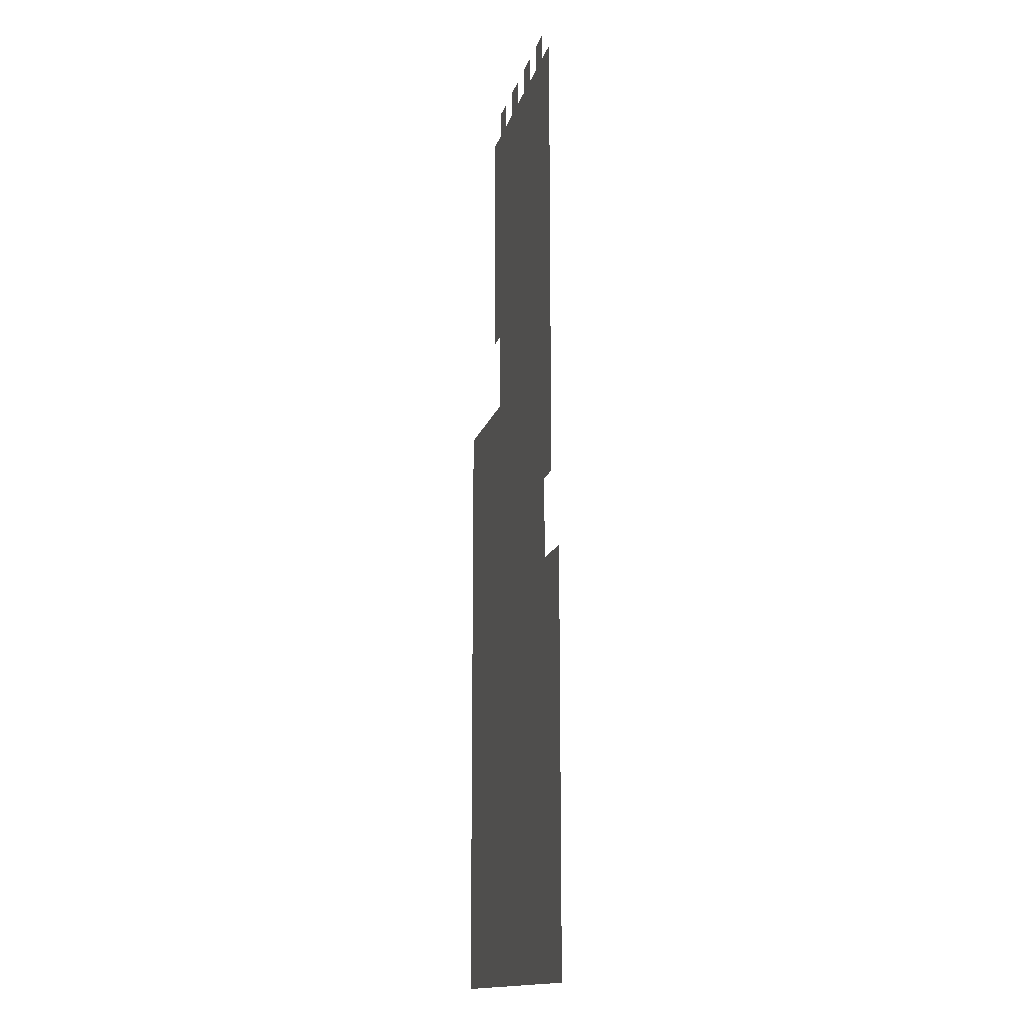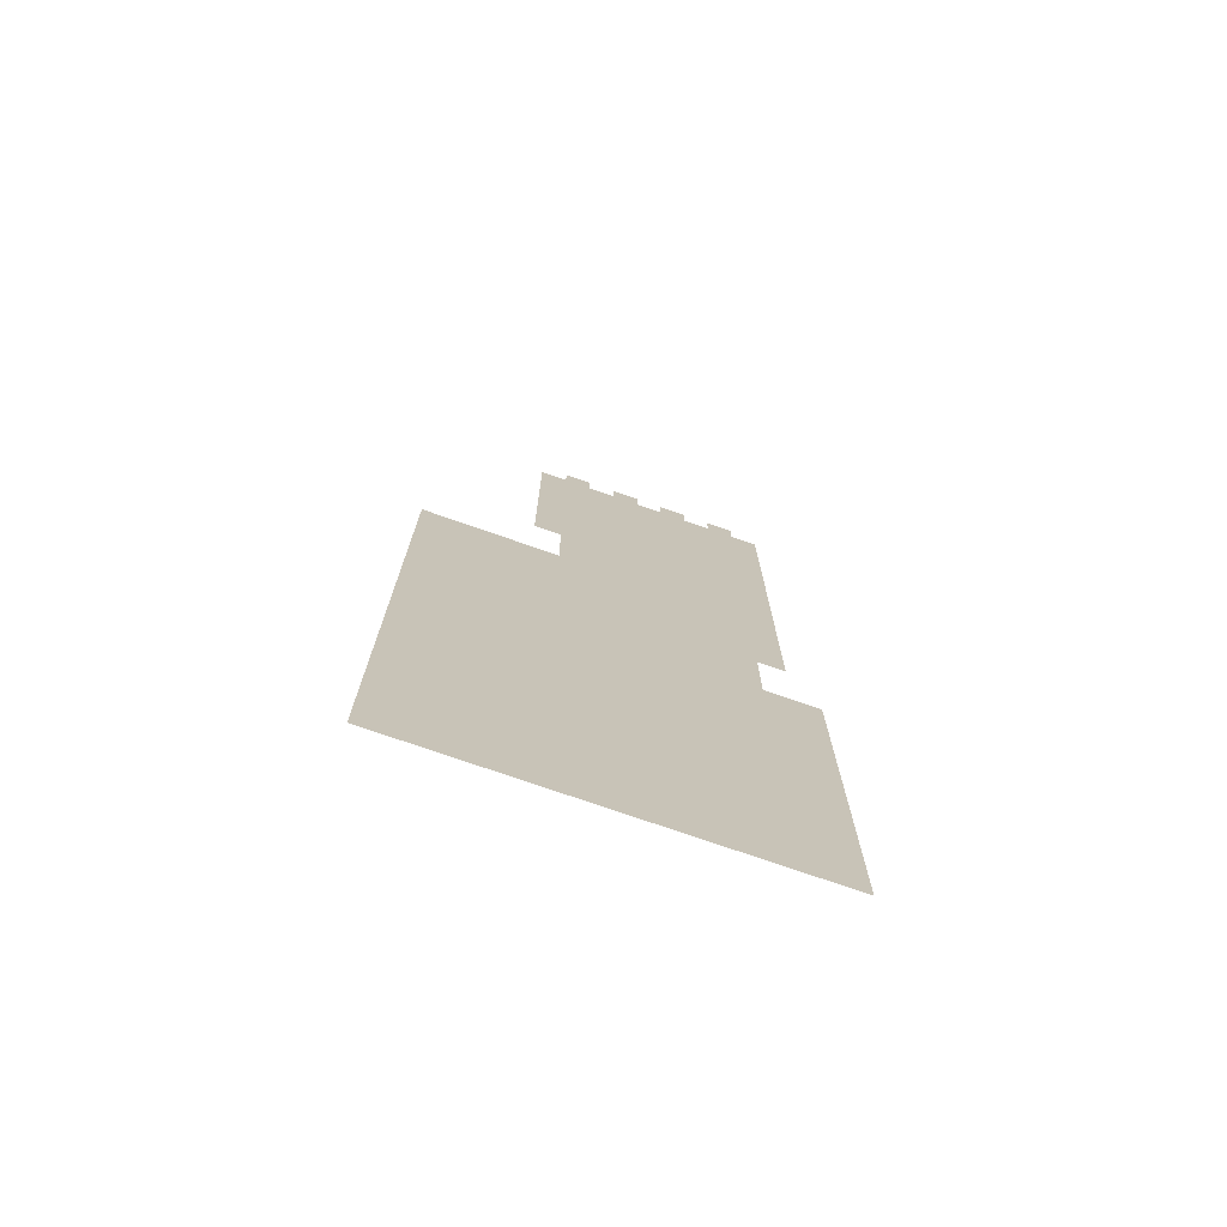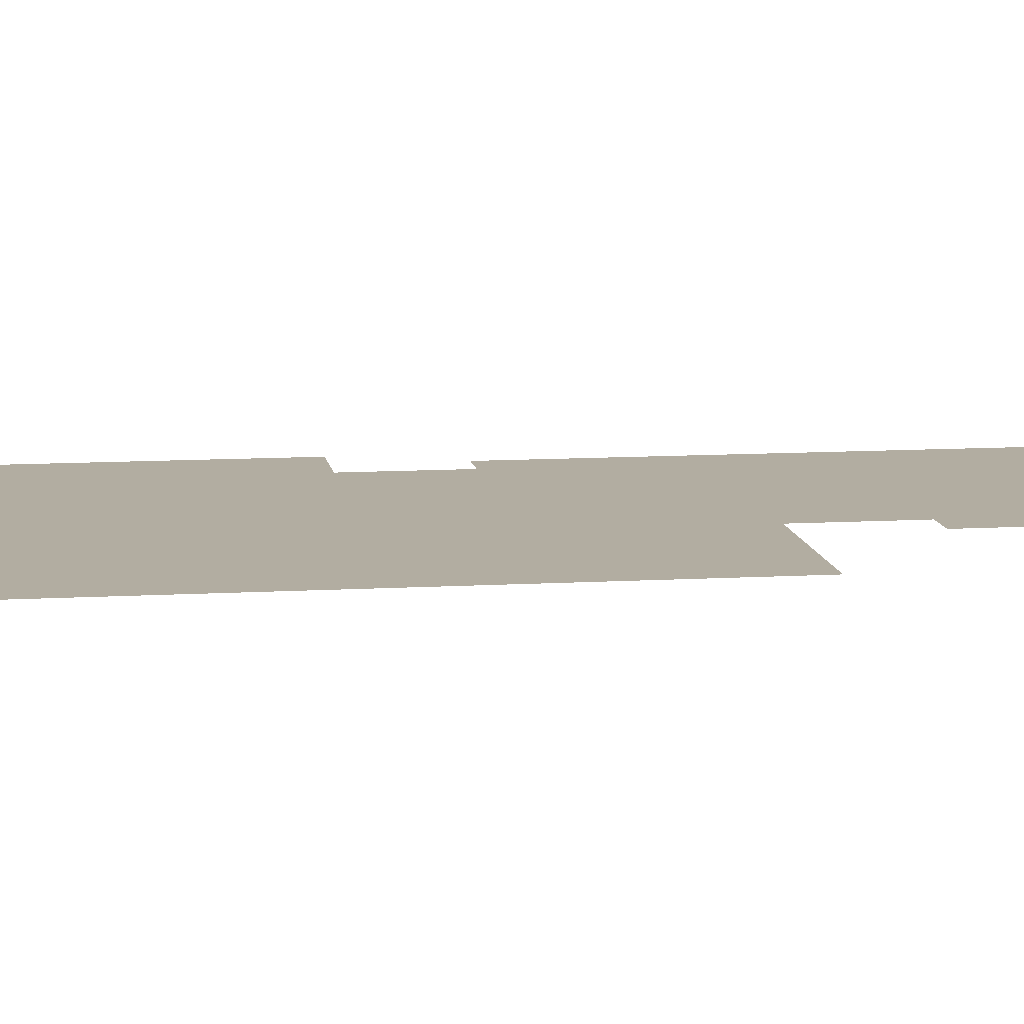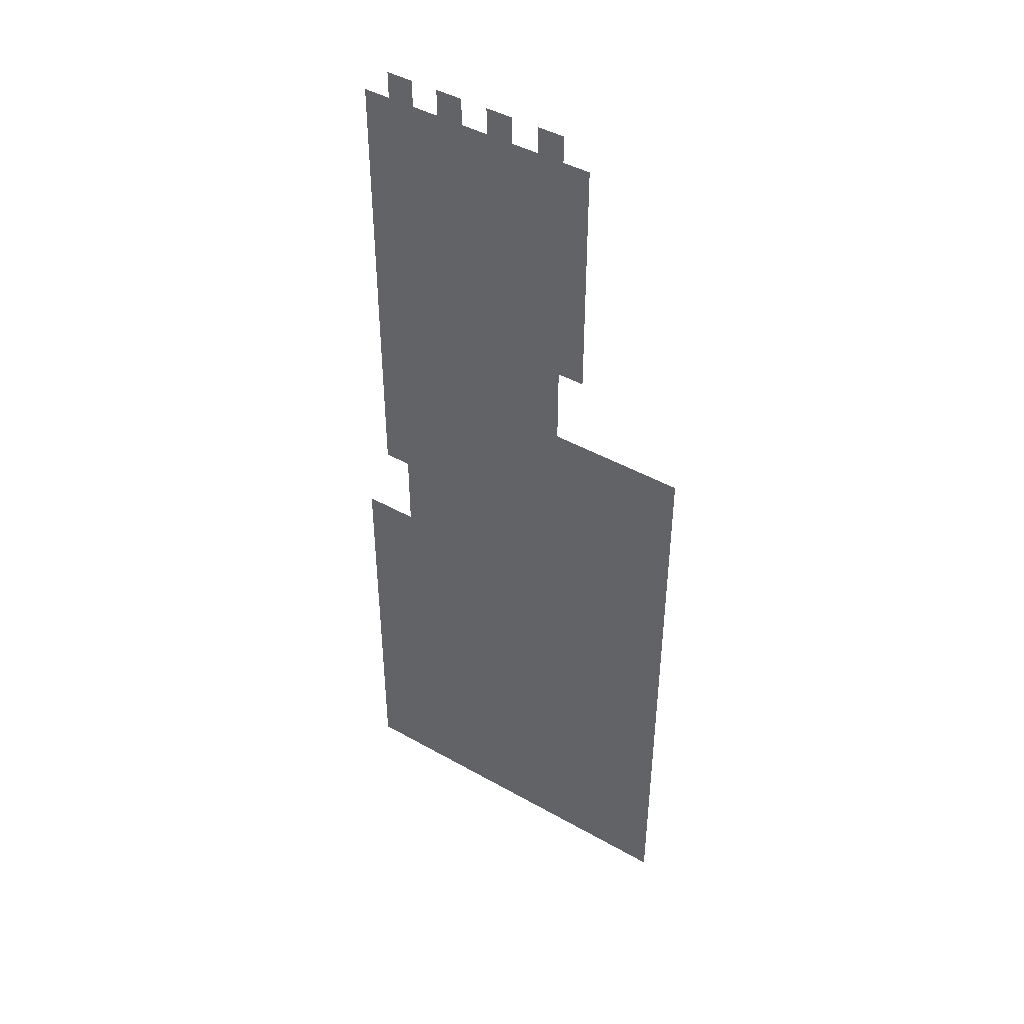
<metadata>
{"format":"obj","ext":"obj","renderer":"f3d","projection":"perspective","resolution":1024,"background":"white","views":[{"elev":-14.9,"azim":-103.7,"up":"+Y"},{"elev":-74.1,"azim":160.7,"up":"+Y"},{"elev":10.5,"azim":81.5,"up":"+Z"},{"elev":44.6,"azim":33.4,"up":"+Y"}]}
</metadata>
<code>
v -4288 -320 0
v -4352 -320 0
v -4352 -256 0
v -4288 -256 0
v -4416 -320 0
v -4416 -256 0
v -4480 -320 0
v -4480 -256 0
v -4544 -320 0
v -4544 -256 0
v -4608 -320 0
v -4608 -256 0
v -4288 -384 0
v -4352 -384 0
v -4416 -384 0
v -4480 -384 0
v -4544 -384 0
v -4608 -384 0
v -4288 -448 0
v -4352 -448 0
v -4416 -448 0
v -4480 -448 0
v -4544 -448 0
v -4608 -448 0
v -4288 -512 0
v -4352 -512 0
v -4416 -512 0
v -4480 -512 0
v -4544 -512 0
v -4608 -512 0
v -4288 -576 0
v -4352 -576 0
v -4416 -576 0
v -4480 -576 0
v -4544 -576 0
v -4608 -576 0
v -4288 -640 0
v -4352 -640 0
v -4416 -640 0
v -4480 -640 0
v -4544 -640 0
v -4608 -640 0
v -4224 -704 0
v -4288 -704 0
v -4224 -640 0
v -4352 -704 0
v -4416 -704 0
v -4480 -704 0
v -4544 -704 0
v -4608 -704 0
v -4224 -768 0
v -4288 -768 0
v -4352 -768 0
v -4416 -768 0
v -4480 -768 0
v -4544 -768 0
v -4608 -768 0
v -4224 -832 0
v -4288 -832 0
v -4352 -832 0
v -4416 -832 0
v -4480 -832 0
v -4544 -832 0
v -4608 -832 0
v -4224 -896 0
v -4288 -896 0
v -4352 -896 0
v -4416 -896 0
v -4480 -896 0
v -4544 -896 0
v -4608 -896 0
v -4224 -960 0
v -4288 -960 0
v -4352 -960 0
v -4416 -960 0
v -4480 -960 0
v -4544 -960 0
v -4608 -960 0
v -4224 -1024 0
v -4288 -1024 0
v -4352 -1024 0
v -4416 -1024 0
v -4480 -1024 0
v -4544 -1024 0
v -4608 -1024 0
v -3904 -1088 0
v -3968 -1088 0
v -3968 -1024 0
v -3904 -1024 0
v -4032 -1088 0
v -4032 -1024 0
v -4096 -1088 0
v -4096 -1024 0
v -4160 -1088 0
v -4160 -1024 0
v -4224 -1088 0
v -4288 -1088 0
v -4352 -1088 0
v -4416 -1088 0
v -4480 -1088 0
v -4544 -1088 0
v -4608 -1088 0
v -3904 -1152 0
v -3968 -1152 0
v -4032 -1152 0
v -4096 -1152 0
v -4160 -1152 0
v -4224 -1152 0
v -4288 -1152 0
v -4352 -1152 0
v -4416 -1152 0
v -4480 -1152 0
v -4544 -1152 0
v -4608 -1152 0
v -3904 -1216 0
v -3968 -1216 0
v -4032 -1216 0
v -4096 -1216 0
v -4160 -1216 0
v -4224 -1216 0
v -4288 -1216 0
v -4352 -1216 0
v -4416 -1216 0
v -4480 -1216 0
v -4544 -1216 0
v -4608 -1216 0
v -3904 -1280 0
v -3968 -1280 0
v -4032 -1280 0
v -4096 -1280 0
v -4160 -1280 0
v -4224 -1280 0
v -4288 -1280 0
v -4352 -1280 0
v -4416 -1280 0
v -4480 -1280 0
v -4544 -1280 0
v -4608 -1280 0
v -4672 -1280 0
v -4672 -1216 0
v -3904 -1344 0
v -3968 -1344 0
v -4032 -1344 0
v -4096 -1344 0
v -4160 -1344 0
v -4224 -1344 0
v -4288 -1344 0
v -4352 -1344 0
v -4416 -1344 0
v -4480 -1344 0
v -4544 -1344 0
v -4608 -1344 0
v -4672 -1344 0
v -3904 -1408 0
v -3968 -1408 0
v -4032 -1408 0
v -4096 -1408 0
v -4160 -1408 0
v -4224 -1408 0
v -4288 -1408 0
v -4352 -1408 0
v -4416 -1408 0
v -4480 -1408 0
v -4544 -1408 0
v -4608 -1408 0
v -4672 -1408 0
v -4224 -128 0
v -4288 -128 0
v -4288 -64 0
v -4224 -64 0
v -4352 -128 0
v -4416 -128 0
v -4416 -64 0
v -4352 -64 0
v -4480 -128 0
v -4544 -128 0
v -4544 -64 0
v -4480 -64 0
v -4608 -128 0
v -4672 -128 0
v -4672 -64 0
v -4608 -64 0
v -4160 -192 0
v -4224 -192 0
v -4160 -128 0
v -4288 -192 0
v -4352 -192 0
v -4416 -192 0
v -4480 -192 0
v -4544 -192 0
v -4608 -192 0
v -4672 -192 0
v -4736 -192 0
v -4736 -128 0
v -4160 -256 0
v -4224 -256 0
v -4672 -256 0
v -4736 -256 0
v -4160 -320 0
v -4224 -320 0
v -4672 -320 0
v -4736 -320 0
v -4160 -384 0
v -4224 -384 0
v -4672 -384 0
v -4736 -384 0
v -4160 -448 0
v -4224 -448 0
v -4672 -448 0
v -4736 -448 0
v -4160 -512 0
v -4224 -512 0
v -4672 -512 0
v -4736 -512 0
v -4160 -576 0
v -4224 -576 0
v -4672 -576 0
v -4736 -576 0
v -4160 -640 0
v -4672 -640 0
v -4736 -640 0
v -4160 -704 0
v -4672 -704 0
v -4736 -704 0
v -4672 -768 0
v -4736 -768 0
v -4672 -832 0
v -4736 -832 0
v -4672 -896 0
v -4736 -896 0
v -3904 -960 0
v -3968 -960 0
v -3968 -896 0
v -3904 -896 0
v -4032 -960 0
v -4032 -896 0
v -4096 -960 0
v -4096 -896 0
v -4160 -960 0
v -4160 -896 0
v -4672 -960 0
v -4736 -960 0
v -4672 -1024 0
v -4736 -1024 0
v -4672 -1088 0
v -4736 -1088 0
v -4672 -1152 0
v -4736 -1152 0
v -4736 -1216 0
v -3904 -1472 0
v -3968 -1472 0
v -4032 -1472 0
v -4096 -1472 0
v -4160 -1472 0
v -4224 -1472 0
v -4288 -1472 0
v -4352 -1472 0
v -4416 -1472 0
v -4480 -1472 0
v -4544 -1472 0
v -4608 -1472 0
v -4672 -1472 0
v -4736 -1472 0
v -4736 -1408 0
v -4800 -1472 0
v -4800 -1408 0
v -3904 -1536 0
v -3968 -1536 0
v -4032 -1536 0
v -4096 -1536 0
v -4160 -1536 0
v -4224 -1536 0
v -4288 -1536 0
v -4352 -1536 0
v -4416 -1536 0
v -4480 -1536 0
v -4544 -1536 0
v -4608 -1536 0
v -4672 -1536 0
v -4736 -1536 0
v -4800 -1536 0
v -3904 -1600 0
v -3968 -1600 0
v -4032 -1600 0
v -4096 -1600 0
v -4160 -1600 0
v -4224 -1600 0
v -4288 -1600 0
v -4352 -1600 0
v -4416 -1600 0
v -4480 -1600 0
v -4544 -1600 0
v -4608 -1600 0
v -4672 -1600 0
v -4736 -1600 0
v -4800 -1600 0
v -3904 -1664 0
v -3968 -1664 0
v -4032 -1664 0
v -4096 -1664 0
v -4160 -1664 0
v -4224 -1664 0
v -4288 -1664 0
v -4352 -1664 0
v -4416 -1664 0
v -4480 -1664 0
v -4544 -1664 0
v -4608 -1664 0
v -4672 -1664 0
v -4736 -1664 0
v -4800 -1664 0
v -3904 -1728 0
v -3968 -1728 0
v -4032 -1728 0
v -4096 -1728 0
v -4160 -1728 0
v -4224 -1728 0
v -4288 -1728 0
v -4352 -1728 0
v -4416 -1728 0
v -4480 -1728 0
v -4544 -1728 0
v -4608 -1728 0
v -4672 -1728 0
v -4736 -1728 0
v -4800 -1728 0
v -3904 -1792 0
v -3968 -1792 0
v -4032 -1792 0
v -4096 -1792 0
v -4160 -1792 0
v -4224 -1792 0
v -4288 -1792 0
v -4352 -1792 0
v -4416 -1792 0
v -4480 -1792 0
v -4544 -1792 0
v -4608 -1792 0
v -4672 -1792 0
v -4736 -1792 0
v -4800 -1792 0
v -3904 -1856 0
v -3968 -1856 0
v -4032 -1856 0
v -4096 -1856 0
v -4160 -1856 0
v -4224 -1856 0
v -4288 -1856 0
v -4352 -1856 0
v -4416 -1856 0
v -4480 -1856 0
v -4544 -1856 0
v -4608 -1856 0
v -4672 -1856 0
v -4736 -1856 0
v -4800 -1856 0
v -3904 -1920 0
v -3968 -1920 0
v -4032 -1920 0
v -4096 -1920 0
v -4160 -1920 0
v -4224 -1920 0
v -4288 -1920 0
v -4352 -1920 0
v -4416 -1920 0
v -4480 -1920 0
v -4544 -1920 0
v -4608 -1920 0
v -4672 -1920 0
v -4736 -1920 0
v -4800 -1920 0
v -3904 -1984 0
v -3968 -1984 0
v -4032 -1984 0
v -4096 -1984 0
v -4160 -1984 0
v -4224 -1984 0
v -4288 -1984 0
v -4352 -1984 0
v -4416 -1984 0
v -4480 -1984 0
v -4544 -1984 0
v -4608 -1984 0
v -4672 -1984 0
v -4736 -1984 0
v -4800 -1984 0
v -3904 -2048 0
v -3968 -2048 0
v -4032 -2048 0
v -4096 -2048 0
v -4160 -2048 0
v -4224 -2048 0
v -4288 -2048 0
v -4352 -2048 0
v -4416 -2048 0
v -4480 -2048 0
v -4544 -2048 0
v -4608 -2048 0
v -4672 -2048 0
v -4736 -2048 0
v -4800 -2048 0
v -3904 -2112 0
v -3968 -2112 0
v -4032 -2112 0
v -4096 -2112 0
v -4160 -2112 0
v -4224 -2112 0
v -4288 -2112 0
v -4352 -2112 0
v -4416 -2112 0
v -4480 -2112 0
v -4544 -2112 0
v -4608 -2112 0
v -4672 -2112 0
v -4736 -2112 0
v -4800 -2112 0
v -3904 -2176 0
v -3968 -2176 0
v -4032 -2176 0
v -4096 -2176 0
v -4160 -2176 0
v -4224 -2176 0
v -4288 -2176 0
v -4352 -2176 0
v -4416 -2176 0
v -4480 -2176 0
v -4544 -2176 0
v -4608 -2176 0
v -4672 -2176 0
v -4736 -2176 0
v -4800 -2176 0
v -3904 -2240 0
v -3968 -2240 0
v -4032 -2240 0
v -4096 -2240 0
v -4160 -2240 0
v -4224 -2240 0
v -4288 -2240 0
v -4352 -2240 0
v -4416 -2240 0
v -4480 -2240 0
v -4544 -2240 0
v -4608 -2240 0
v -4672 -2240 0
v -4736 -2240 0
v -4800 -2240 0
v -3904 -2304 0
v -3968 -2304 0
v -4032 -2304 0
v -4096 -2304 0
v -4160 -2304 0
v -4224 -2304 0
v -4288 -2304 0
v -4352 -2304 0
v -4416 -2304 0
v -4480 -2304 0
v -4544 -2304 0
v -4608 -2304 0
v -4672 -2304 0
v -4736 -2304 0
v -4800 -2304 0
v -3904 -2368 0
v -3968 -2368 0
v -4032 -2368 0
v -4096 -2368 0
v -4160 -2368 0
v -4224 -2368 0
v -4288 -2368 0
v -4352 -2368 0
v -4416 -2368 0
v -4480 -2368 0
v -4544 -2368 0
v -4608 -2368 0
v -4672 -2368 0
v -4736 -2368 0
v -4800 -2368 0
g mesh_[00]_[00]
f 1 2 3 4
f 2 5 6 3
f 5 7 8 6
f 7 9 10 8
f 9 11 12 10
f 13 14 2 1
f 14 15 5 2
f 15 16 7 5
f 16 17 9 7
f 17 18 11 9
f 19 20 14 13
f 20 21 15 14
f 21 22 16 15
f 22 23 17 16
f 23 24 18 17
f 25 26 20 19
f 26 27 21 20
f 27 28 22 21
f 28 29 23 22
f 29 30 24 23
f 31 32 26 25
f 32 33 27 26
f 33 34 28 27
f 34 35 29 28
f 35 36 30 29
f 37 38 32 31
f 38 39 33 32
f 39 40 34 33
f 40 41 35 34
f 41 42 36 35
f 43 44 37 45
f 44 46 38 37
f 46 47 39 38
f 47 48 40 39
f 48 49 41 40
f 49 50 42 41
f 51 52 44 43
f 52 53 46 44
f 53 54 47 46
f 54 55 48 47
f 55 56 49 48
f 56 57 50 49
f 58 59 52 51
f 59 60 53 52
f 60 61 54 53
f 61 62 55 54
f 62 63 56 55
f 63 64 57 56
f 65 66 59 58
f 66 67 60 59
f 67 68 61 60
f 68 69 62 61
f 69 70 63 62
f 70 71 64 63
f 72 73 66 65
f 73 74 67 66
f 74 75 68 67
f 75 76 69 68
f 76 77 70 69
f 77 78 71 70
f 79 80 73 72
f 80 81 74 73
f 81 82 75 74
f 82 83 76 75
f 83 84 77 76
f 84 85 78 77
f 86 87 88 89
f 87 90 91 88
f 90 92 93 91
f 92 94 95 93
f 94 96 79 95
f 96 97 80 79
f 97 98 81 80
f 98 99 82 81
f 99 100 83 82
f 100 101 84 83
f 101 102 85 84
f 103 104 87 86
f 104 105 90 87
f 105 106 92 90
f 106 107 94 92
f 107 108 96 94
f 108 109 97 96
f 109 110 98 97
f 110 111 99 98
f 111 112 100 99
f 112 113 101 100
f 113 114 102 101
f 115 116 104 103
f 116 117 105 104
f 117 118 106 105
f 118 119 107 106
f 119 120 108 107
f 120 121 109 108
f 121 122 110 109
f 122 123 111 110
f 123 124 112 111
f 124 125 113 112
f 125 126 114 113
f 127 128 116 115
f 128 129 117 116
f 129 130 118 117
f 130 131 119 118
f 131 132 120 119
f 132 133 121 120
f 133 134 122 121
f 134 135 123 122
f 135 136 124 123
f 136 137 125 124
f 137 138 126 125
f 138 139 140 126
f 141 142 128 127
f 142 143 129 128
f 143 144 130 129
f 144 145 131 130
f 145 146 132 131
f 146 147 133 132
f 147 148 134 133
f 148 149 135 134
f 149 150 136 135
f 150 151 137 136
f 151 152 138 137
f 152 153 139 138
f 154 155 142 141
f 155 156 143 142
f 156 157 144 143
f 157 158 145 144
f 158 159 146 145
f 159 160 147 146
f 160 161 148 147
f 161 162 149 148
f 162 163 150 149
f 163 164 151 150
f 164 165 152 151
f 165 166 153 152
g mesh_[01]_[00]
f 167 168 169 170
f 171 172 173 174
f 175 176 177 178
f 179 180 181 182
f 183 184 167 185
f 184 186 168 167
f 186 187 171 168
f 187 188 172 171
f 188 189 175 172
f 189 190 176 175
f 190 191 179 176
f 191 192 180 179
f 192 193 194 180
f 195 196 184 183
f 196 4 186 184
f 4 3 187 186
f 3 6 188 187
f 6 8 189 188
f 8 10 190 189
f 10 12 191 190
f 12 197 192 191
f 197 198 193 192
f 199 200 196 195
f 200 1 4 196
f 11 201 197 12
f 201 202 198 197
f 203 204 200 199
f 204 13 1 200
f 18 205 201 11
f 205 206 202 201
f 207 208 204 203
f 208 19 13 204
f 23 24 18 17
f 24 209 205 18
f 209 210 206 205
f 211 212 208 207
f 212 25 19 208
f 30 213 209 24
f 213 214 210 209
f 215 216 212 211
f 216 31 25 212
f 36 217 213 30
f 217 218 214 213
f 219 45 216 215
f 45 37 31 216
f 37 38 32 31
f 42 220 217 36
f 220 221 218 217
f 222 43 45 219
f 43 44 37 45
f 50 223 220 42
f 223 224 221 220
f 57 225 223 50
f 225 226 224 223
f 63 64 57 56
f 64 227 225 57
f 227 228 226 225
f 71 229 227 64
f 229 230 228 227
f 231 232 233 234
f 232 235 236 233
f 235 237 238 236
f 237 239 240 238
f 239 72 65 240
f 72 73 66 65
f 78 241 229 71
f 241 242 230 229
f 89 88 232 231
f 88 91 235 232
f 91 93 237 235
f 93 95 239 237
f 95 79 72 239
f 79 80 73 72
f 80 81 74 73
f 85 243 241 78
f 243 244 242 241
f 102 245 243 85
f 245 246 244 243
f 114 247 245 102
f 247 248 246 245
f 125 126 114 113
f 126 140 247 114
f 140 249 248 247
f 157 158 145 144
f 158 159 146 145
f 159 160 147 146
f 250 251 155 154
f 251 252 156 155
f 252 253 157 156
f 253 254 158 157
f 254 255 159 158
f 255 256 160 159
f 256 257 161 160
f 257 258 162 161
f 258 259 163 162
f 259 260 164 163
f 260 261 165 164
f 261 262 166 165
f 262 263 264 166
f 263 265 266 264
f 267 268 251 250
f 268 269 252 251
f 269 270 253 252
f 270 271 254 253
f 271 272 255 254
f 272 273 256 255
f 273 274 257 256
f 274 275 258 257
f 275 276 259 258
f 276 277 260 259
f 277 278 261 260
f 278 279 262 261
f 279 280 263 262
f 280 281 265 263
f 282 283 268 267
f 283 284 269 268
f 284 285 270 269
f 285 286 271 270
f 286 287 272 271
f 287 288 273 272
f 288 289 274 273
f 289 290 275 274
f 290 291 276 275
f 291 292 277 276
f 292 293 278 277
f 293 294 279 278
f 294 295 280 279
f 295 296 281 280
f 297 298 283 282
f 298 299 284 283
f 299 300 285 284
f 300 301 286 285
f 301 302 287 286
f 302 303 288 287
f 303 304 289 288
f 304 305 290 289
f 305 306 291 290
f 306 307 292 291
f 307 308 293 292
f 308 309 294 293
f 309 310 295 294
f 310 311 296 295
f 312 313 298 297
f 313 314 299 298
f 314 315 300 299
f 315 316 301 300
f 316 317 302 301
f 317 318 303 302
f 318 319 304 303
f 319 320 305 304
f 320 321 306 305
f 321 322 307 306
f 322 323 308 307
f 323 324 309 308
f 324 325 310 309
f 325 326 311 310
f 327 328 313 312
f 328 329 314 313
f 329 330 315 314
f 330 331 316 315
f 331 332 317 316
f 332 333 318 317
f 333 334 319 318
f 334 335 320 319
f 335 336 321 320
f 336 337 322 321
f 337 338 323 322
f 338 339 324 323
f 339 340 325 324
f 340 341 326 325
f 342 343 328 327
f 343 344 329 328
f 344 345 330 329
f 345 346 331 330
f 346 347 332 331
f 347 348 333 332
f 348 349 334 333
f 349 350 335 334
f 350 351 336 335
f 351 352 337 336
f 352 353 338 337
f 353 354 339 338
f 354 355 340 339
f 355 356 341 340
f 357 358 343 342
f 358 359 344 343
f 359 360 345 344
f 360 361 346 345
f 361 362 347 346
f 362 363 348 347
f 363 364 349 348
f 364 365 350 349
f 365 366 351 350
f 366 367 352 351
f 367 368 353 352
f 368 369 354 353
f 369 370 355 354
f 370 371 356 355
f 372 373 358 357
f 373 374 359 358
f 374 375 360 359
f 375 376 361 360
f 376 377 362 361
f 377 378 363 362
f 378 379 364 363
f 379 380 365 364
f 380 381 366 365
f 381 382 367 366
f 382 383 368 367
f 383 384 369 368
f 384 385 370 369
f 385 386 371 370
f 387 388 373 372
f 388 389 374 373
f 389 390 375 374
f 390 391 376 375
f 391 392 377 376
f 392 393 378 377
f 393 394 379 378
f 394 395 380 379
f 395 396 381 380
f 396 397 382 381
f 397 398 383 382
f 398 399 384 383
f 399 400 385 384
f 400 401 386 385
f 402 403 388 387
f 403 404 389 388
f 404 405 390 389
f 405 406 391 390
f 406 407 392 391
f 407 408 393 392
f 408 409 394 393
f 409 410 395 394
f 410 411 396 395
f 411 412 397 396
f 412 413 398 397
f 413 414 399 398
f 414 415 400 399
f 415 416 401 400
f 417 418 403 402
f 418 419 404 403
f 419 420 405 404
f 420 421 406 405
f 421 422 407 406
f 422 423 408 407
f 423 424 409 408
f 424 425 410 409
f 425 426 411 410
f 426 427 412 411
f 427 428 413 412
f 428 429 414 413
f 429 430 415 414
f 430 431 416 415
f 432 433 418 417
f 433 434 419 418
f 434 435 420 419
f 435 436 421 420
f 436 437 422 421
f 437 438 423 422
f 438 439 424 423
f 439 440 425 424
f 440 441 426 425
f 441 442 427 426
f 442 443 428 427
f 443 444 429 428
f 444 445 430 429
f 445 446 431 430
f 447 448 433 432
f 448 449 434 433
f 449 450 435 434
f 450 451 436 435
f 451 452 437 436
f 452 453 438 437
f 453 454 439 438
f 454 455 440 439
f 455 456 441 440
f 456 457 442 441
f 457 458 443 442
f 458 459 444 443
f 459 460 445 444
f 460 461 446 445
f 462 463 448 447
f 463 464 449 448
f 464 465 450 449
f 465 466 451 450
f 466 467 452 451
f 467 468 453 452
f 468 469 454 453
f 469 470 455 454
f 470 471 456 455
f 471 472 457 456
f 472 473 458 457
f 473 474 459 458
f 474 475 460 459
f 475 476 461 460

</code>
